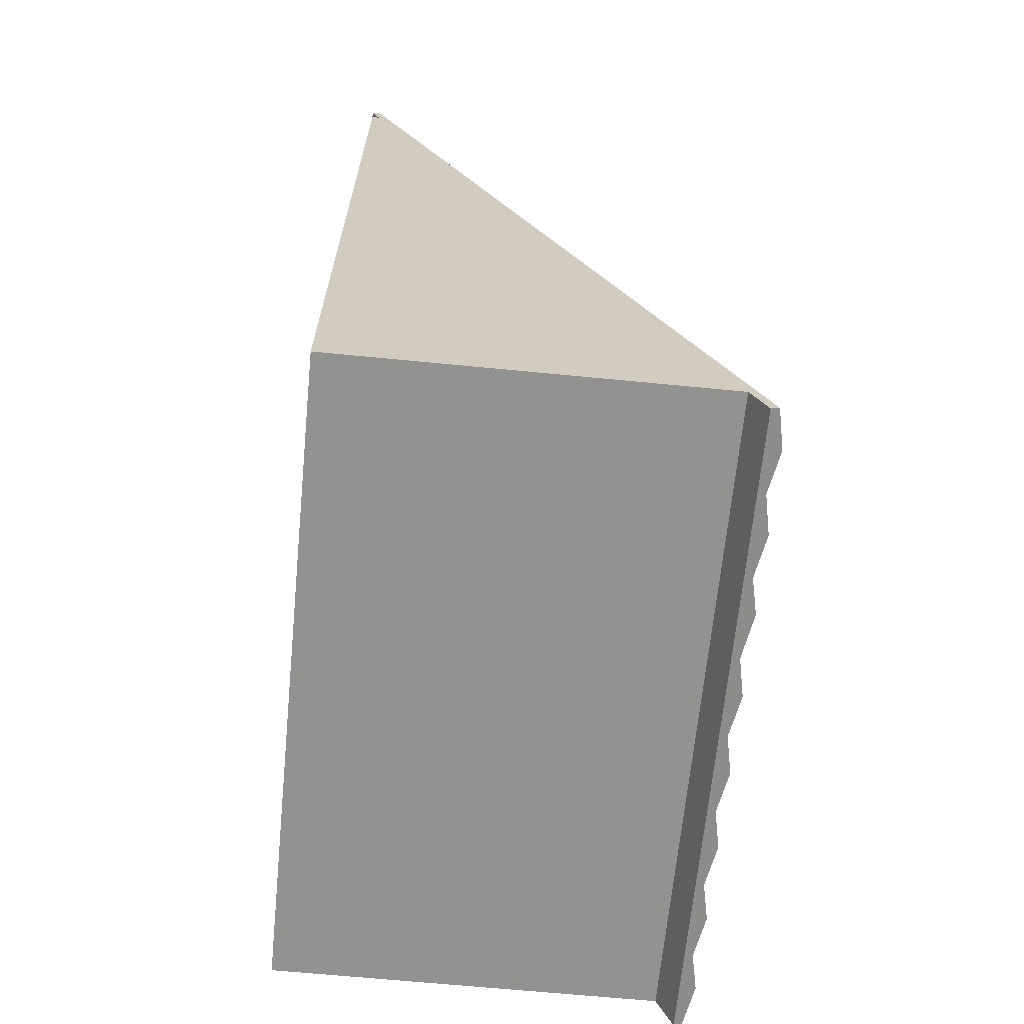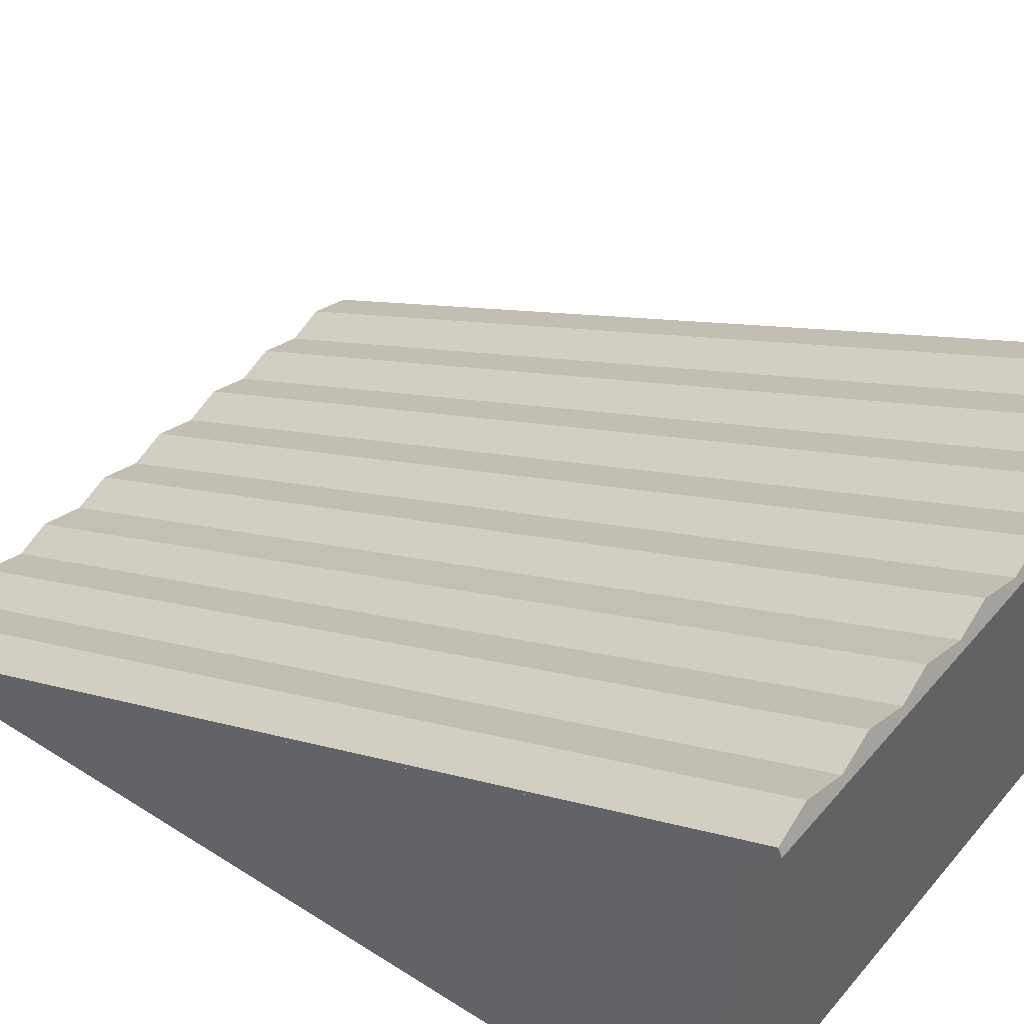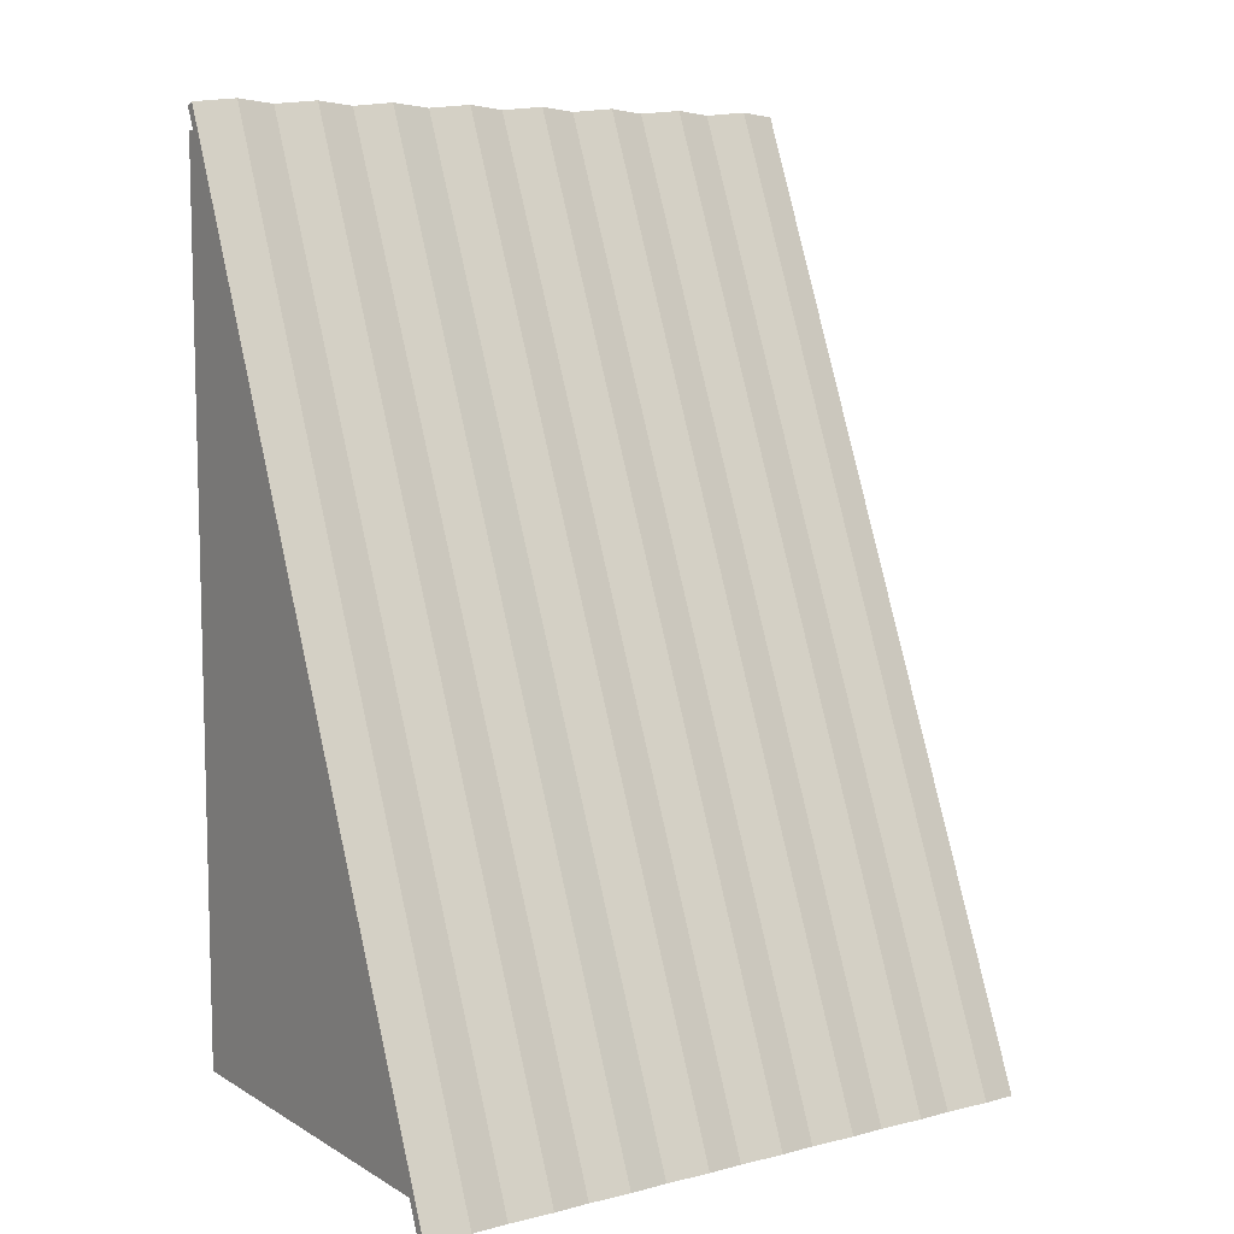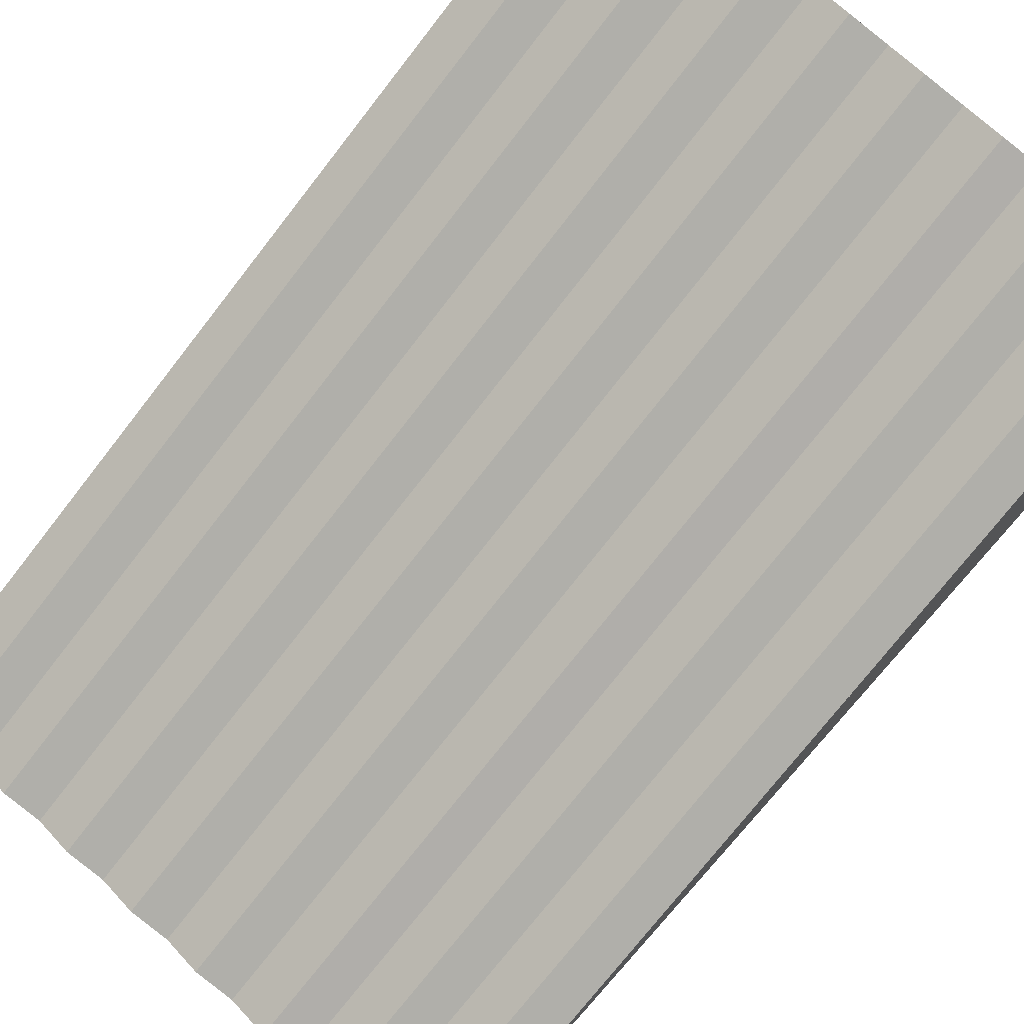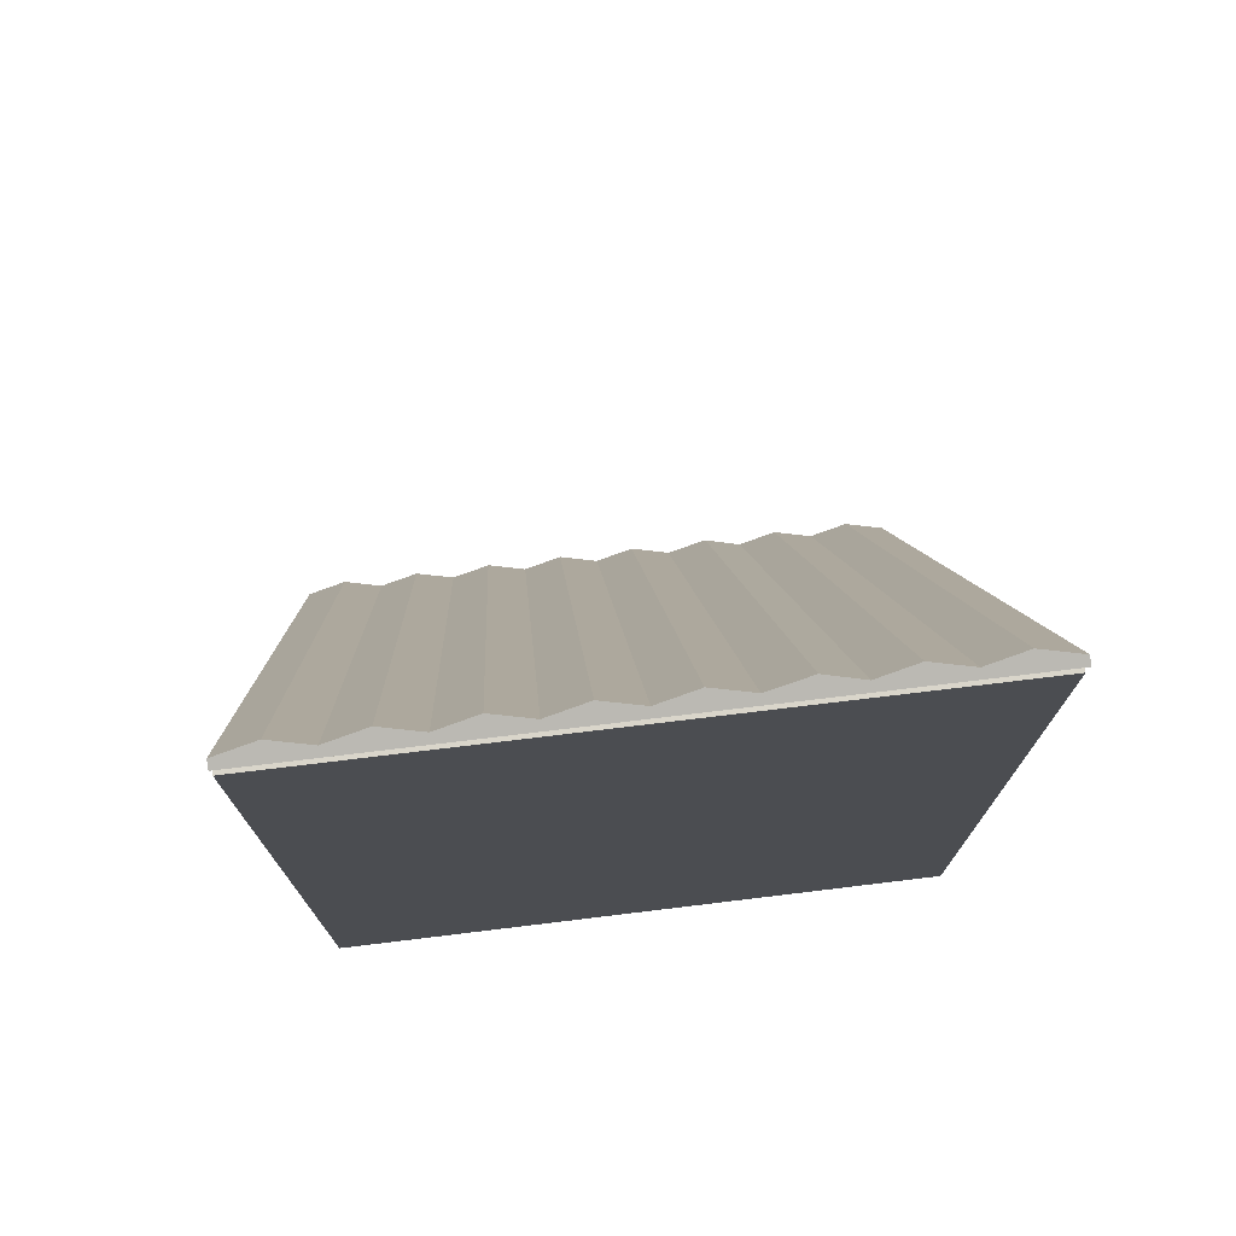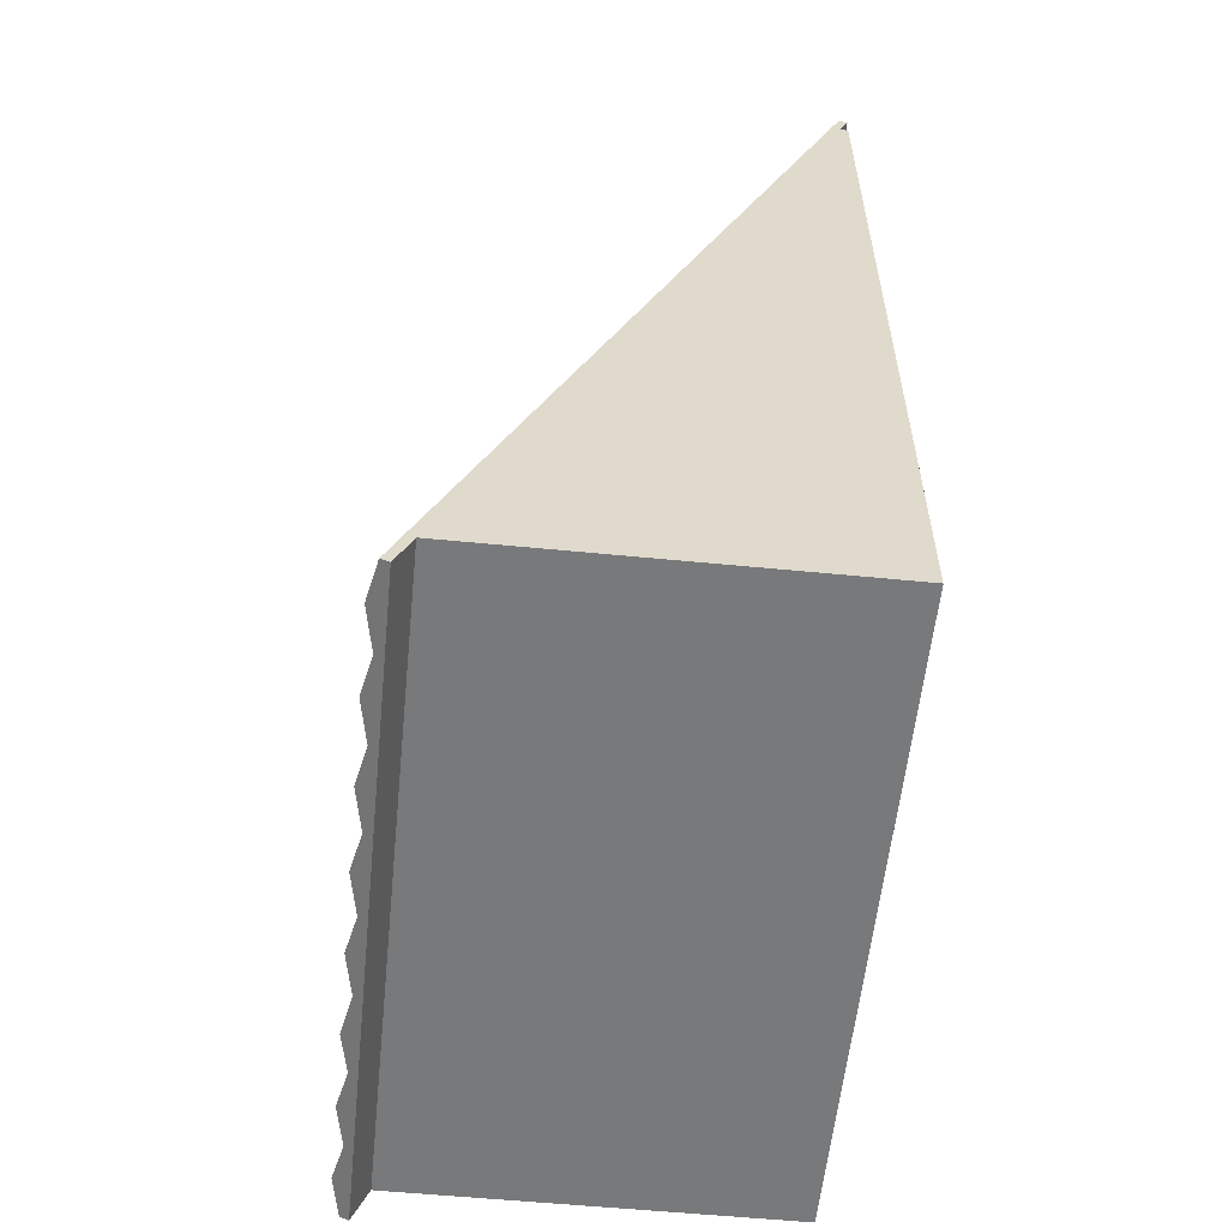
<metadata>
{"format":"obj","ext":"obj","renderer":"f3d","projection":"perspective","resolution":1024,"background":"white","views":[{"elev":-66.3,"azim":84.4,"up":"+Z"},{"elev":43.3,"azim":127.0,"up":"+Y"},{"elev":8.9,"azim":146.2,"up":"+Z"},{"elev":75.2,"azim":41.9,"up":"+Y"},{"elev":74.4,"azim":-6.9,"up":"+Z"},{"elev":-57.7,"azim":-95.8,"up":"+Z"}]}
</metadata>
<code>
g Cube.001_Cube
v -4 6.689 0.5298
v -4 6.781 0.5688
v -4 10.99 -9.596
v -4 11.08 -9.557
v 3 6.689 0.5298
v 3 6.781 0.5688
v 3 10.99 -9.596
v 3 11.08 -9.557
v -0.5 10.99 -9.596
v -0.5 11.08 -9.557
v -0.5 6.689 0.5298
v -0.5 6.781 0.5688
v 1.25 11.08 -9.557
v 1.25 6.689 0.5298
v 1.25 10.99 -9.596
v 1.25 6.781 0.5688
v -2.25 10.99 -9.596
v -2.25 6.781 0.5688
v -2.25 11.08 -9.557
v -2.25 6.689 0.5298
v -3.125 10.99 -9.596
v -3.125 6.781 0.5688
v -3.125 11.08 -9.557
v -3.125 6.689 0.5298
v -1.375 11.08 -9.557
v -1.375 6.689 0.5298
v -1.375 10.99 -9.596
v -1.375 6.781 0.5688
v 0.375 10.99 -9.596
v 0.375 6.781 0.5688
v 0.375 11.08 -9.557
v 0.375 6.689 0.5298
v 2.125 11.08 -9.557
v 2.125 6.689 0.5298
v 2.125 10.99 -9.596
v 2.125 6.781 0.5688
v 2.562 11.17 -9.518
v 2.562 6.689 0.5298
v 2.562 10.99 -9.596
v 2.562 6.873 0.6079
v 1.688 10.99 -9.596
v 1.688 6.873 0.6079
v 1.688 11.17 -9.518
v 1.688 6.689 0.5298
v 0.8417 11.17 -9.518
v 0.8417 6.689 0.5298
v 0.8417 10.99 -9.596
v 0.8417 6.873 0.6079
v -0.0625 10.99 -9.596
v -0.0625 6.873 0.6079
v -0.0625 11.17 -9.518
v -0.0625 6.689 0.5298
v -0.9375 11.17 -9.518
v -0.9375 6.689 0.5298
v -0.9375 10.99 -9.596
v -0.9375 6.873 0.6079
v -1.812 10.99 -9.596
v -1.812 6.873 0.6079
v -1.812 11.17 -9.518
v -1.812 6.689 0.5298
v -2.688 11.17 -9.518
v -2.688 6.689 0.5298
v -2.688 10.99 -9.596
v -2.688 6.873 0.6079
v -3.562 10.99 -9.596
v -3.562 6.873 0.6079
v -3.562 11.17 -9.518
v -3.562 6.689 0.5298
g Cube.001_Material
f 1 2 4 3
f 39 37 8 7
f 7 8 6 5
f 68 66 2 1
f 39 7 5 38
f 67 4 2 66
f 51 10 12 50
f 55 9 11 54
f 52 50 12 11
f 55 53 10 9
f 44 42 16 14
f 43 13 16 42
f 47 15 14 46
f 47 45 13 15
f 63 61 19 17
f 63 17 20 62
f 59 19 18 58
f 60 58 18 20
f 65 21 24 68
f 65 67 23 21
f 61 23 22 64
f 62 64 22 24
f 54 56 28 26
f 53 25 28 56
f 57 59 25 27
f 57 27 26 60
f 49 51 31 29
f 49 29 32 52
f 46 48 30 32
f 45 31 30 48
f 37 33 36 40
f 38 40 36 34
f 41 35 34 44
f 41 43 33 35
f 5 6 40 38
f 8 37 40 6
f 35 39 38 34
f 35 33 37 39
f 15 13 43 41
f 15 41 44 14
f 33 43 42 36
f 34 36 42 44
f 13 45 48 16
f 14 16 48 46
f 29 31 45 47
f 29 47 46 32
f 9 49 52 11
f 9 10 51 49
f 32 30 50 52
f 31 51 50 30
f 10 53 56 12
f 11 12 56 54
f 27 25 53 55
f 27 55 54 26
f 17 57 60 20
f 17 19 59 57
f 26 28 58 60
f 25 59 58 28
f 20 18 64 62
f 19 61 64 18
f 21 63 62 24
f 21 23 61 63
f 3 4 67 65
f 3 65 68 1
f 23 67 66 22
f 24 22 66 68
g Cube_Cube.001
v -4 6.7 0.3
v -4 6.8 0.3
v -4 6.7 -9.2
v -4 10.9 -9.2
v 3 6.7 0.3
v 3 6.8 0.3
v 3 6.7 -9.2
v 3 10.9 -9.2
v -0.5 6.7 -9.2
v -0.5 10.9 -9.2
v -0.5 6.7 0.3
v -0.5 6.8 0.3
v 1.25 10.9 -9.2
v 1.25 6.7 0.3
v 1.25 6.7 -9.2
v 1.25 6.8 0.3
v 2.125 10.9 -9.2
v 2.125 6.7 0.3
v 2.125 6.7 -9.2
v 2.125 6.8 0.3
v -2.25 6.7 -9.2
v -2.25 6.8 0.3
v -2.25 10.9 -9.2
v -2.25 6.7 0.3
v -3.125 6.7 -9.2
v -3.125 6.8 0.3
v -3.125 10.9 -9.2
v -3.125 6.7 0.3
v -3.562 6.7 -9.2
v -3.562 6.8 0.3
v -3.562 10.9 -9.2
v -3.562 6.7 0.3
v 2.562 10.9 -9.2
v 2.562 6.7 0.3
v 2.562 6.7 -9.2
v 2.562 6.8 0.3
v -4 6.7 -9.2
v -4 6.7 0.3
v -3.562 6.7 -9.2
v 3 6.7 0.3
v 3 6.7 -9.2
v 2.562 6.7 0.3
v -3.562 6.7 0.3
v 2.562 6.7 -9.2
g Cube_Material.001
f 69 70 72 71
f 103 101 76 75
f 75 76 74 73
f 100 98 70 69
f 75 73 108 109
f 99 72 70 98
f 81 78 80 84
f 89 77 79 92
f 82 84 80 79
f 89 91 78 77
f 86 88 84 82
f 85 81 84 88
f 77 83 82 79
f 77 78 81 83
f 101 85 88 104
f 102 104 88 86
f 83 87 86 82
f 83 81 85 87
f 93 95 91 89
f 93 89 92 96
f 78 91 90 80
f 79 80 90 92
f 97 93 96 100
f 97 99 95 93
f 91 95 94 90
f 92 90 94 96
f 71 72 99 97
f 103 75 109 112
f 95 99 98 94
f 96 94 98 100
f 73 74 104 102
f 76 101 104 74
f 87 103 102 86
f 87 85 101 103
f 73 102 110 108
f 71 97 107 105
f 97 100 111 107
f 102 103 112 110
f 100 69 106 111
f 69 71 105 106
f 108 110 112 109
f 106 105 107 111

</code>
